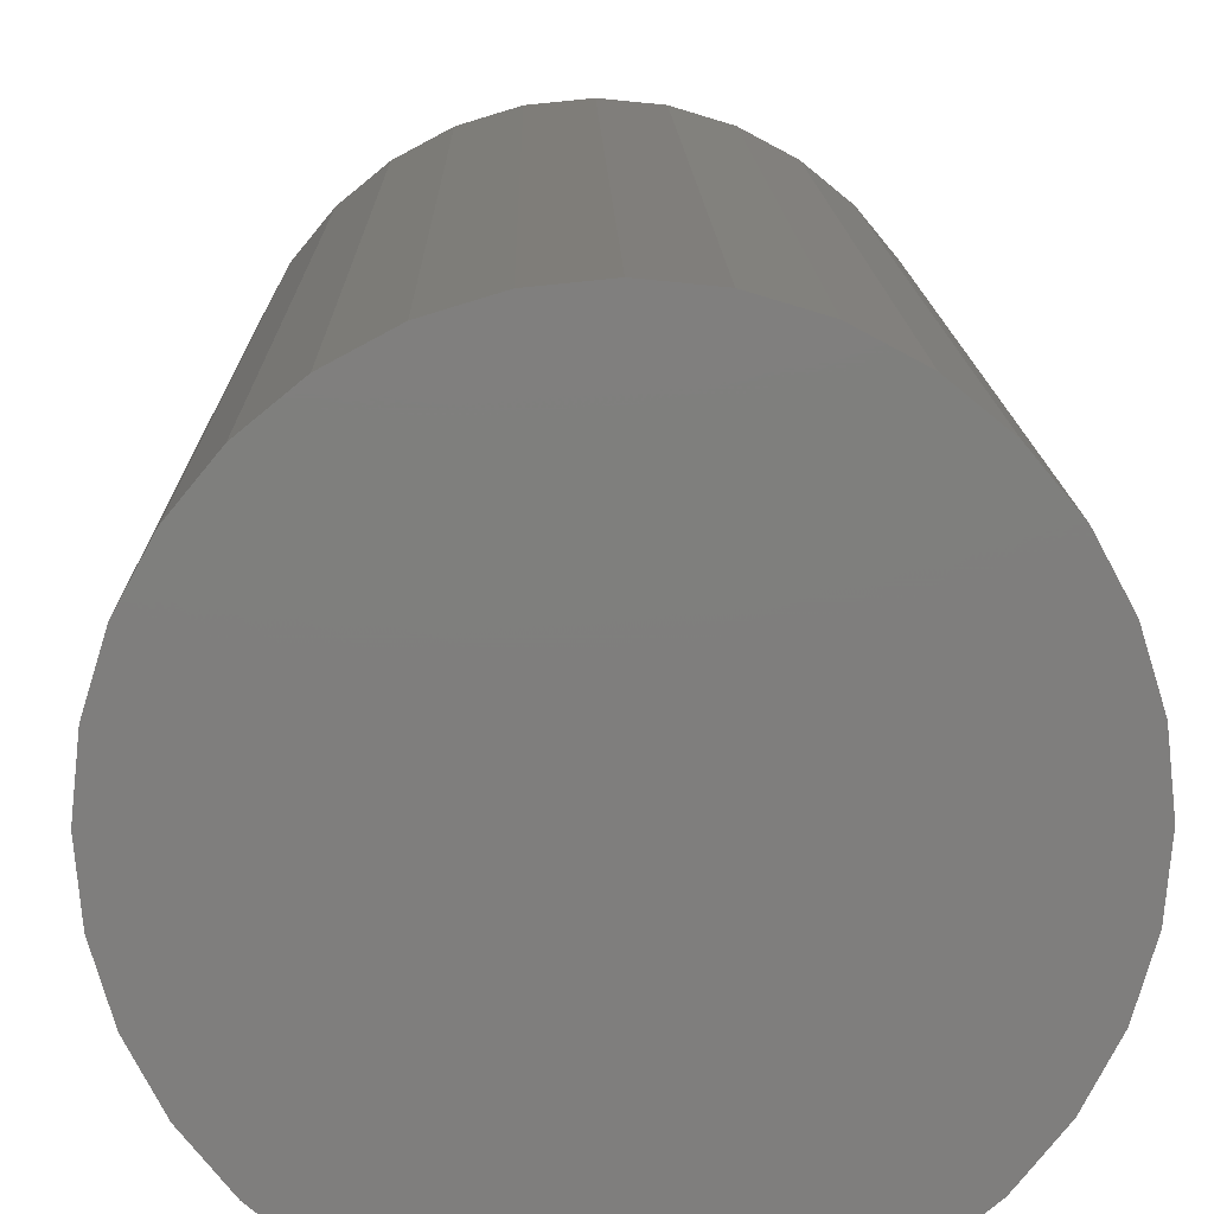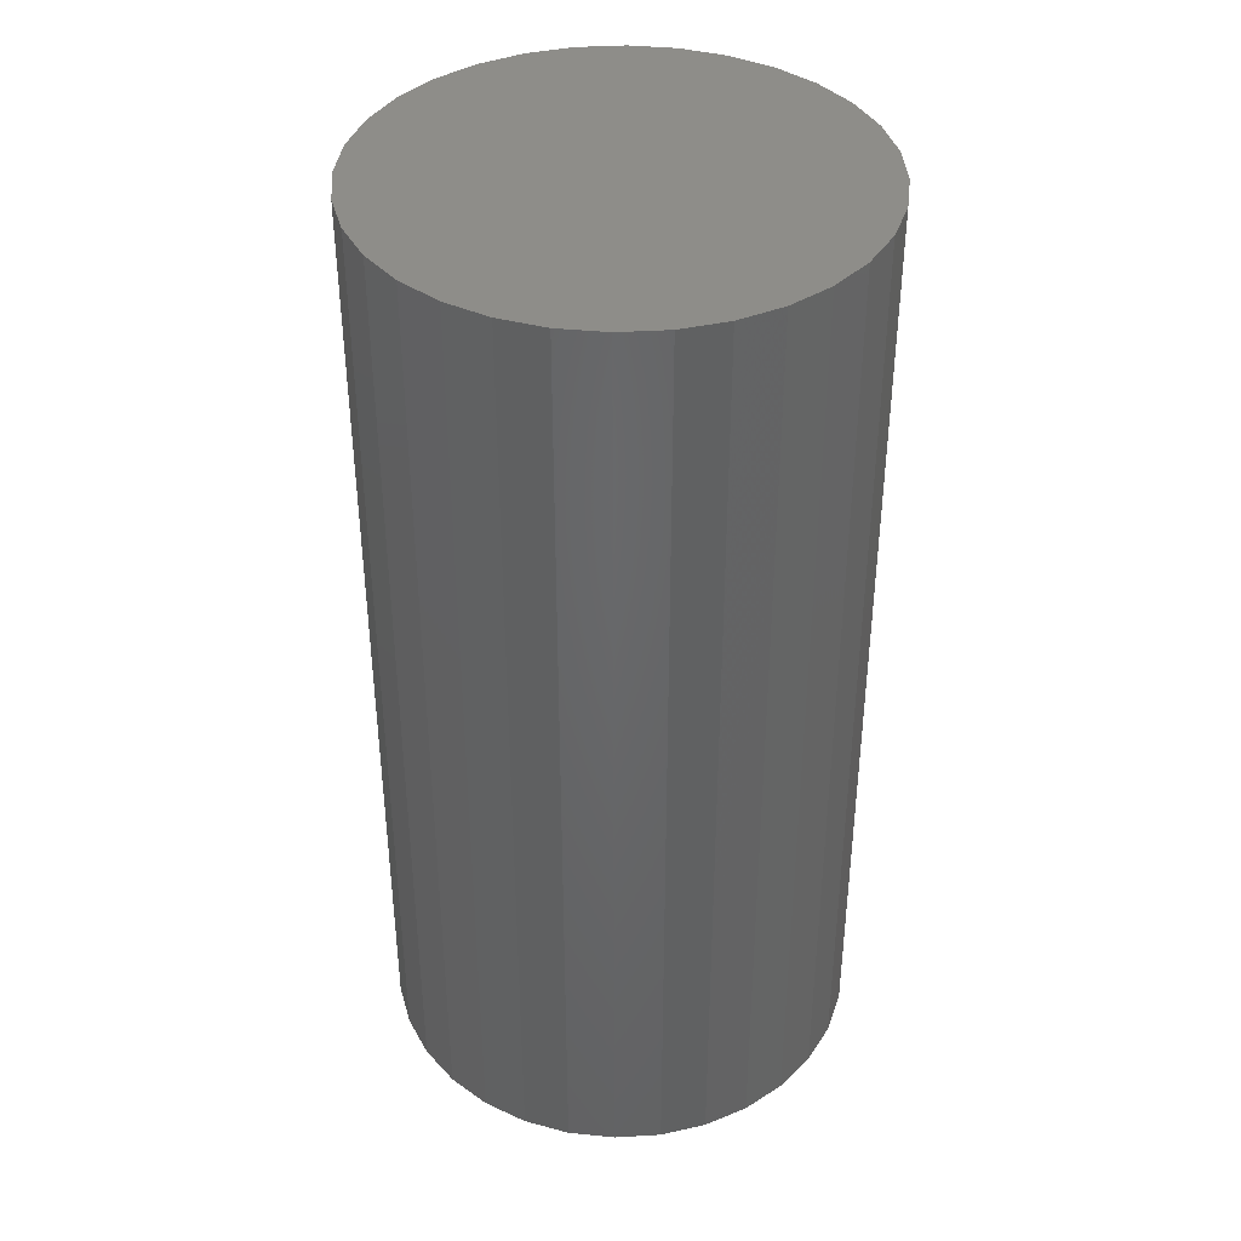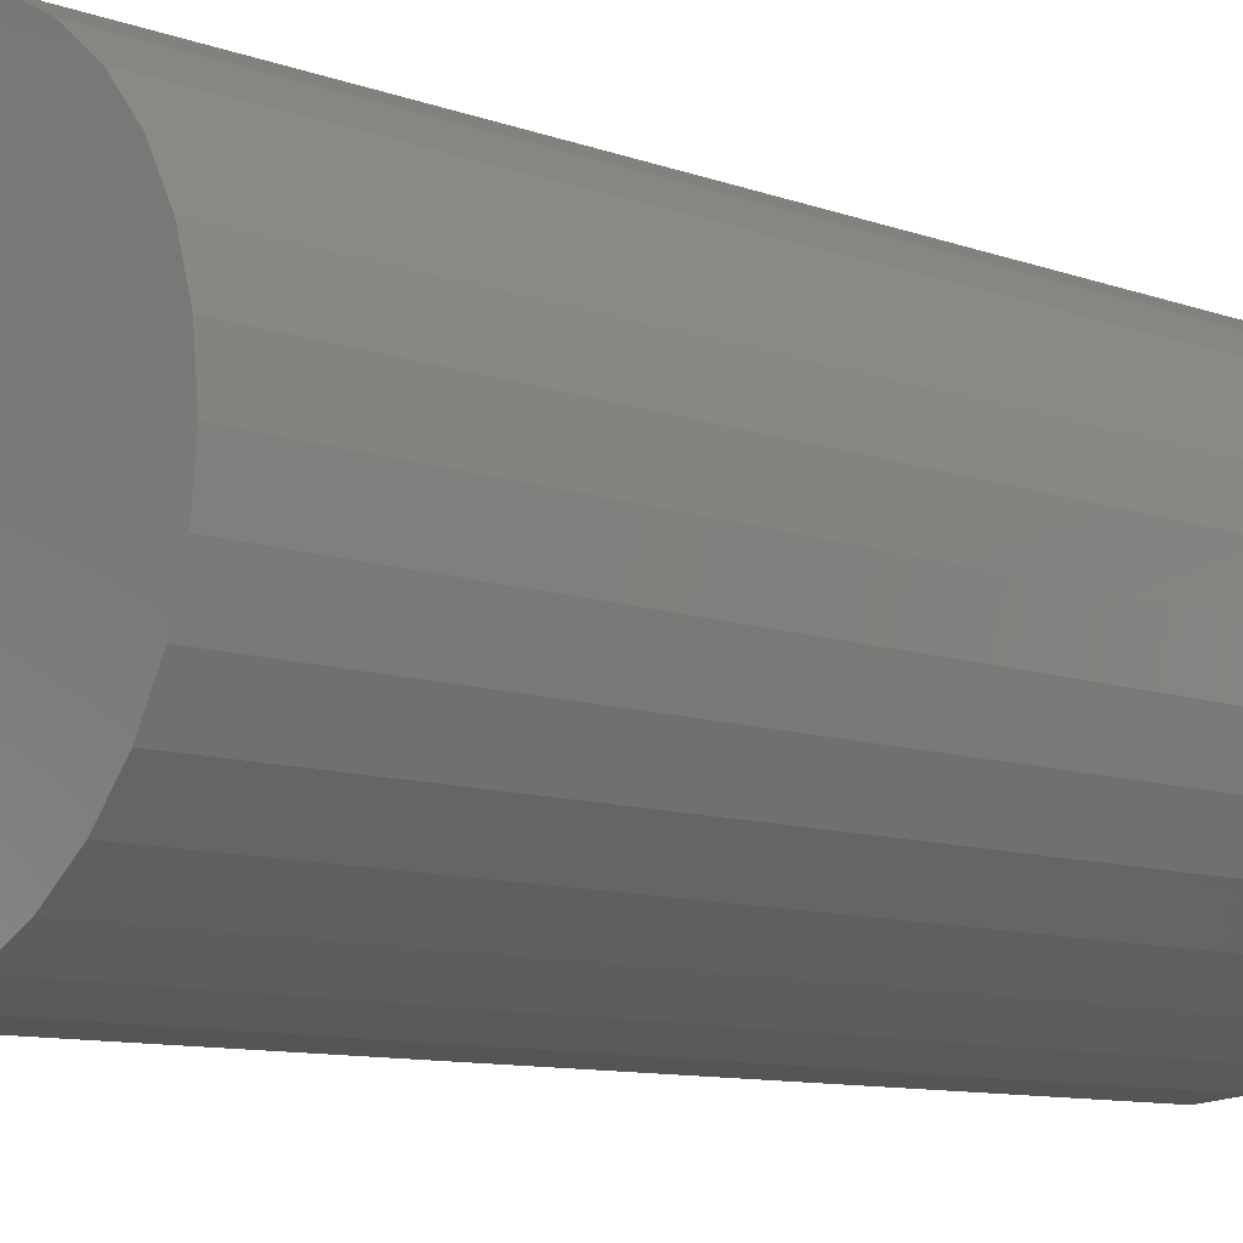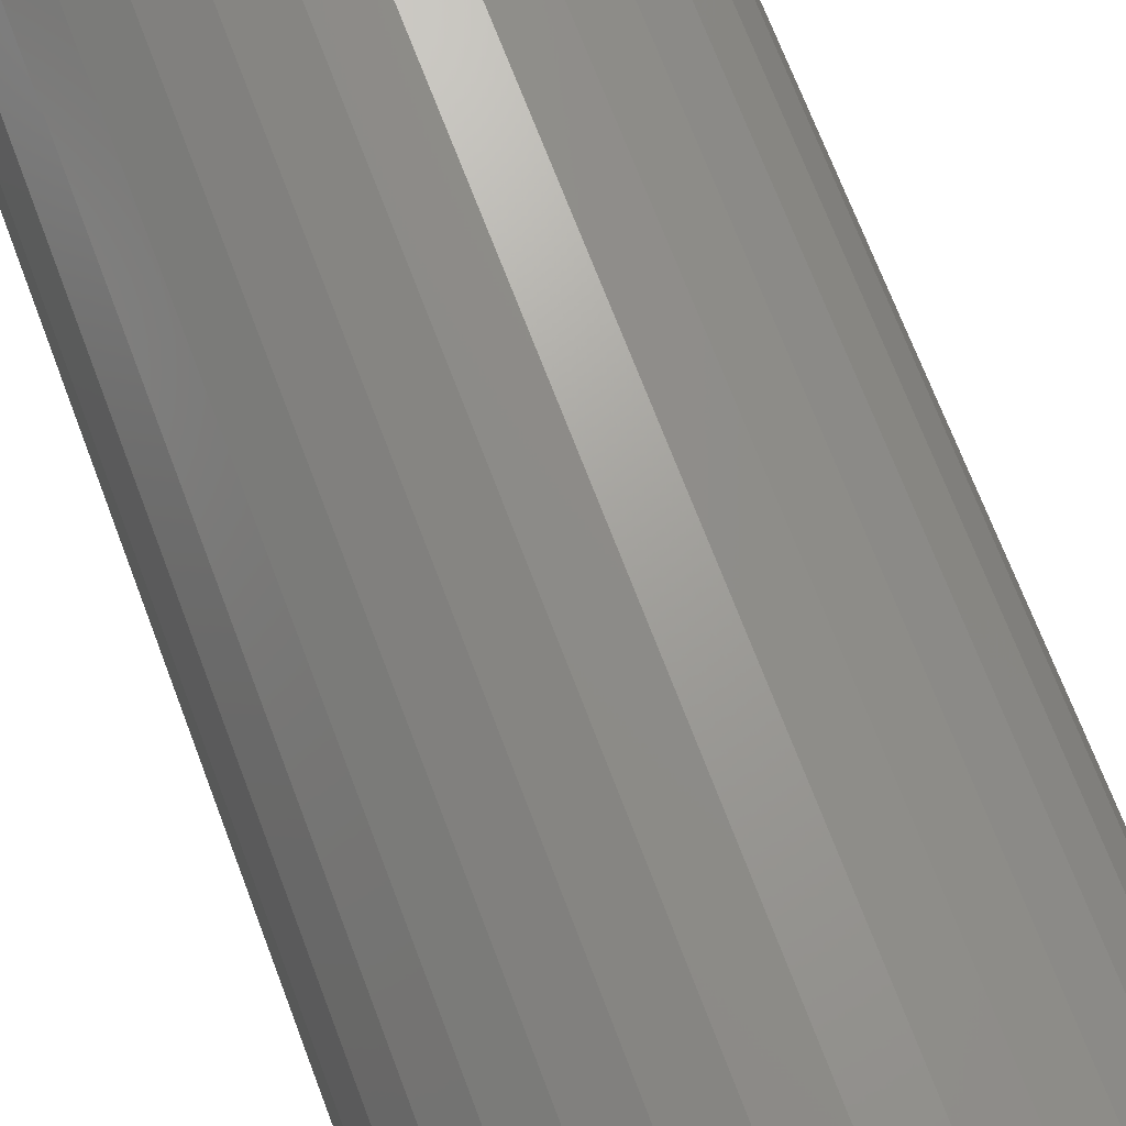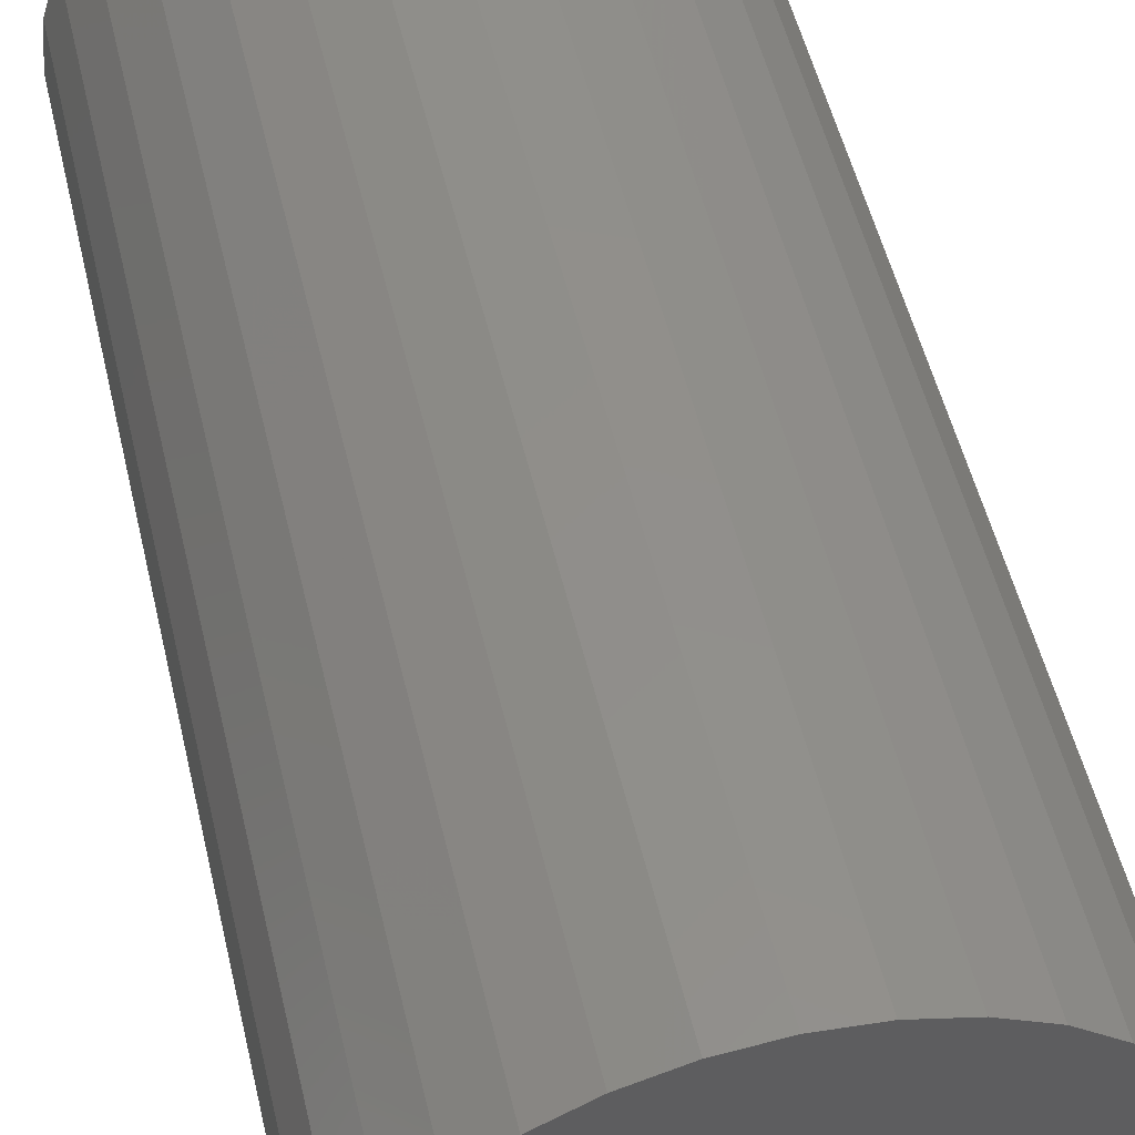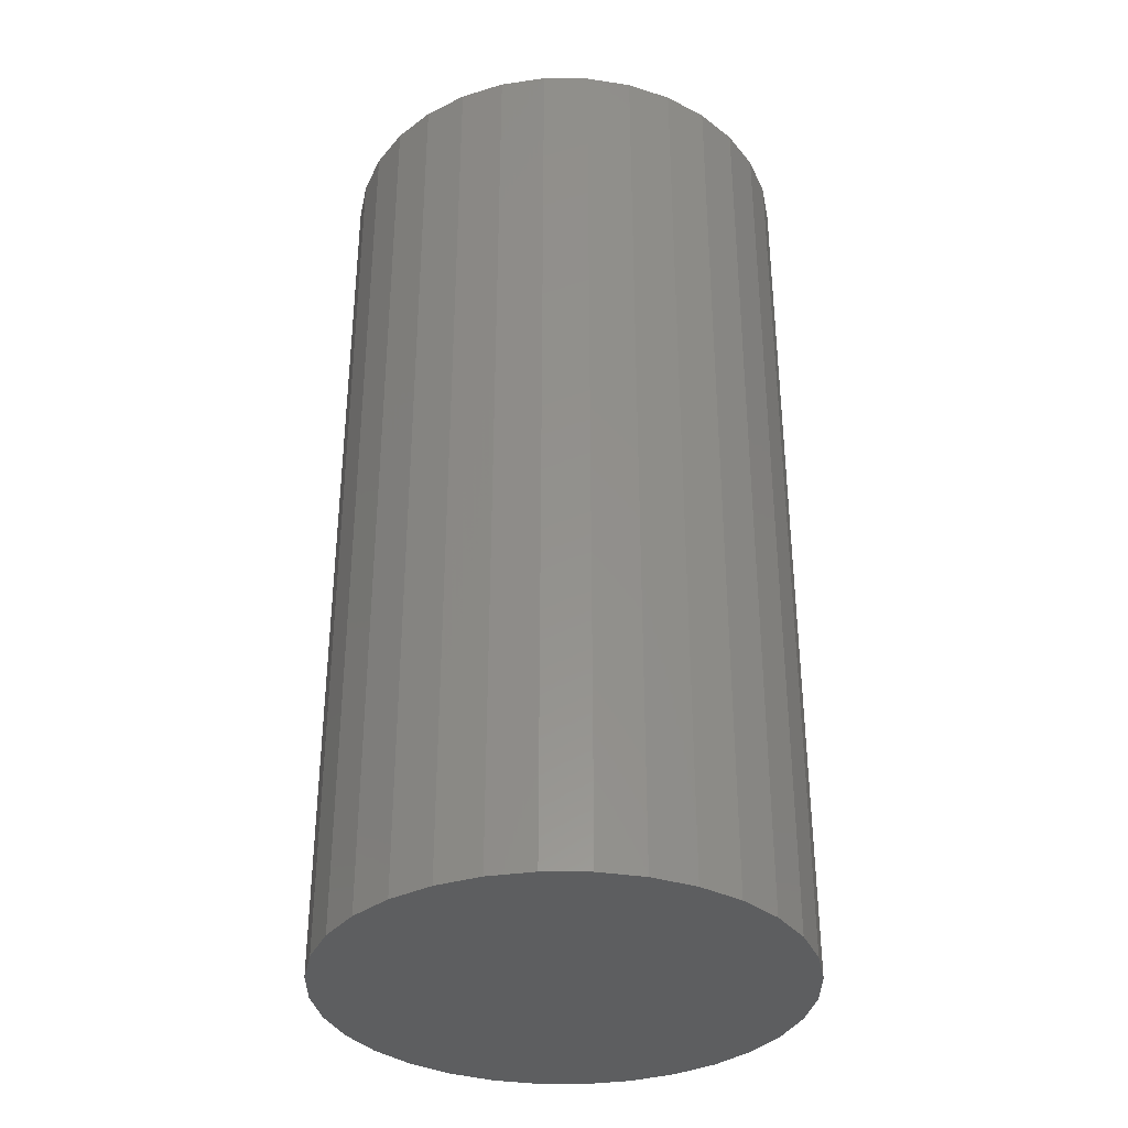
<metadata>
{"format":"stl","ext":"stl","renderer":"f3d","projection":"perspective","resolution":1024,"background":"white","views":[{"elev":11.5,"azim":-0.9,"up":"+Z"},{"elev":39.6,"azim":102.7,"up":"+Y"},{"elev":-9.5,"azim":45.8,"up":"+Z"},{"elev":70.8,"azim":159.2,"up":"+Z"},{"elev":51.4,"azim":167.0,"up":"+Z"},{"elev":-34.8,"azim":-107.3,"up":"+Y"}]}
</metadata>
<code>
# stl→obj: 64 verts, 124 faces
v -0.5 1.2 0.05
v -0.5 1 0.05
v -0.4902 1 0.04904
v -0.4902 1.2 0.04904
v -0.4809 1 0.04619
v -0.4809 1.2 0.04619
v -0.4722 1 0.04157
v -0.4722 1.2 0.04157
v -0.4646 1 0.03535
v -0.4646 1.2 0.03535
v -0.4584 1 0.02778
v -0.4584 1.2 0.02778
v -0.4538 1 0.01913
v -0.4538 1.2 0.01913
v -0.451 1 0.009755
v -0.451 1.2 0.009755
v -0.45 1 -0
v -0.45 1.2 0
v -0.451 1 -0.009755
v -0.451 1.2 -0.009755
v -0.4538 1 -0.01913
v -0.4538 1.2 -0.01913
v -0.4584 1 -0.02778
v -0.4584 1.2 -0.02778
v -0.4646 1 -0.03535
v -0.4646 1.2 -0.03535
v -0.4722 1 -0.04157
v -0.4722 1.2 -0.04157
v -0.4809 1 -0.04619
v -0.4809 1.2 -0.04619
v -0.4902 1 -0.04904
v -0.4902 1.2 -0.04904
v -0.5 1 -0.05
v -0.5 1.2 -0.05
v -0.5098 1 -0.04904
v -0.5098 1.2 -0.04904
v -0.5191 1 -0.04619
v -0.5191 1.2 -0.04619
v -0.5278 1 -0.04157
v -0.5278 1.2 -0.04157
v -0.5354 1 -0.03535
v -0.5354 1.2 -0.03535
v -0.5416 1 -0.02778
v -0.5416 1.2 -0.02778
v -0.5462 1 -0.01913
v -0.5462 1.2 -0.01913
v -0.549 1 -0.009754
v -0.549 1.2 -0.009754
v -0.55 1 0
v -0.55 1.2 0
v -0.549 1 0.009755
v -0.549 1.2 0.009755
v -0.5462 1 0.01913
v -0.5462 1.2 0.01913
v -0.5416 1 0.02778
v -0.5416 1.2 0.02778
v -0.5354 1 0.03535
v -0.5354 1.2 0.03535
v -0.5278 1 0.04157
v -0.5278 1.2 0.04157
v -0.5191 1 0.04619
v -0.5191 1.2 0.04619
v -0.5098 1 0.04904
v -0.5098 1.2 0.04904
f 1 2 3
f 1 3 4
f 4 3 5
f 4 5 6
f 6 5 7
f 6 7 8
f 8 7 9
f 8 9 10
f 10 9 11
f 10 11 12
f 12 11 13
f 12 13 14
f 14 13 15
f 14 15 16
f 16 15 17
f 16 17 18
f 18 17 19
f 18 19 20
f 20 19 21
f 20 21 22
f 22 21 23
f 22 23 24
f 24 23 25
f 24 25 26
f 26 25 27
f 26 27 28
f 28 27 29
f 28 29 30
f 30 29 31
f 30 31 32
f 32 31 33
f 32 33 34
f 34 33 35
f 34 35 36
f 36 35 37
f 36 37 38
f 38 37 39
f 38 39 40
f 40 39 41
f 40 41 42
f 42 41 43
f 42 43 44
f 44 43 45
f 44 45 46
f 46 45 47
f 46 47 48
f 48 47 49
f 48 49 50
f 50 49 51
f 50 51 52
f 52 51 53
f 52 53 54
f 54 53 55
f 54 55 56
f 56 55 57
f 56 57 58
f 58 57 59
f 58 59 60
f 60 59 61
f 60 61 62
f 3 2 63
f 3 63 61
f 3 61 5
f 61 59 5
f 59 7 5
f 59 57 7
f 57 9 7
f 57 55 9
f 55 11 9
f 55 53 11
f 53 13 11
f 53 51 13
f 51 15 13
f 51 49 15
f 49 17 15
f 49 47 17
f 47 19 17
f 47 45 19
f 45 21 19
f 45 43 21
f 43 23 21
f 43 41 23
f 41 25 23
f 41 39 25
f 39 27 25
f 39 37 27
f 37 29 27
f 37 35 29
f 35 31 29
f 35 33 31
f 2 1 64
f 2 64 63
f 62 61 63
f 62 63 64
f 32 34 36
f 30 32 36
f 30 36 38
f 28 30 38
f 28 38 40
f 26 28 40
f 26 40 42
f 24 26 42
f 24 42 44
f 22 24 44
f 22 44 46
f 20 22 46
f 20 46 48
f 18 20 48
f 18 48 50
f 16 18 50
f 16 50 52
f 14 16 52
f 14 52 54
f 12 14 54
f 12 54 56
f 10 12 56
f 10 56 58
f 8 10 58
f 8 58 60
f 6 8 60
f 6 60 62
f 4 6 62
f 4 62 64
f 1 4 64

</code>
